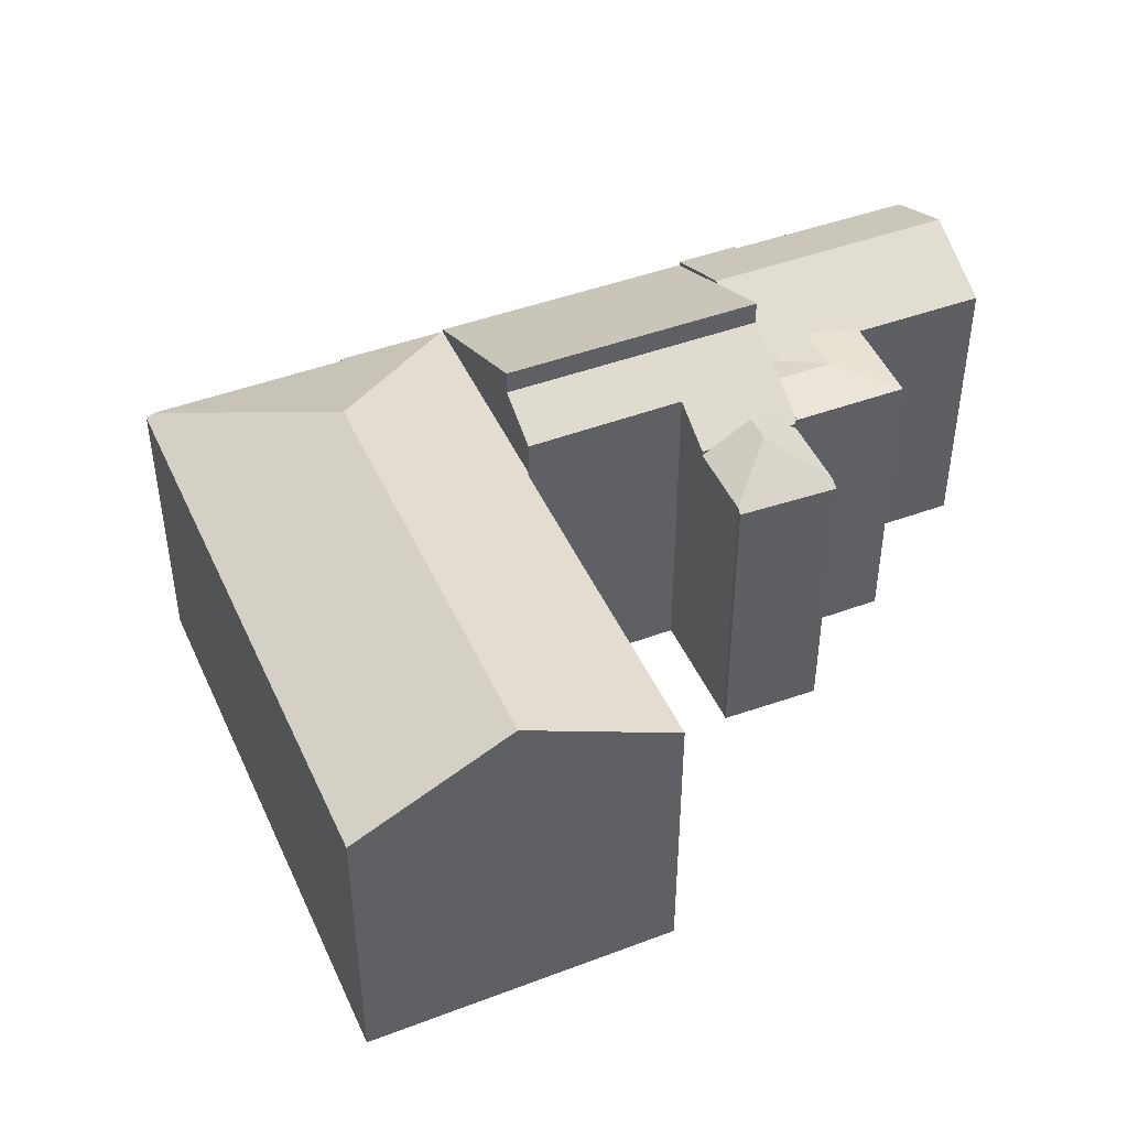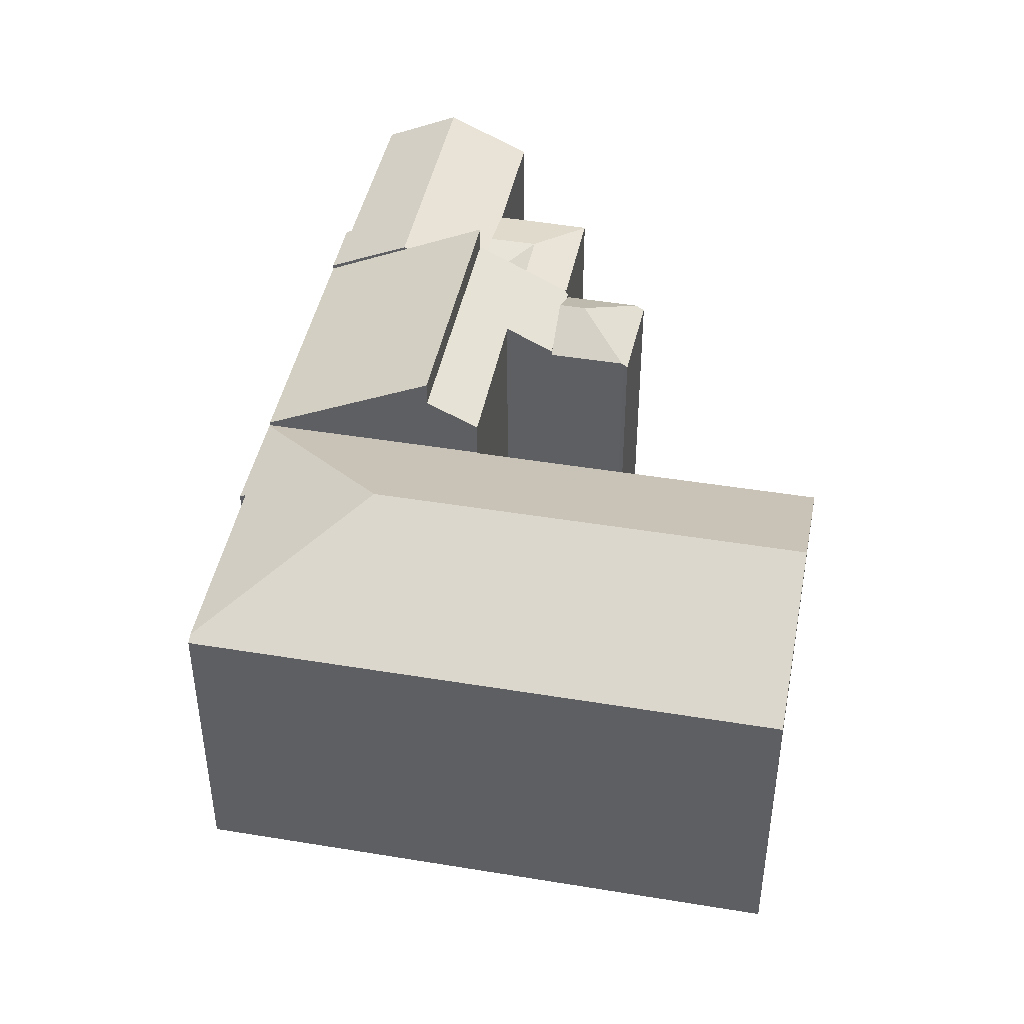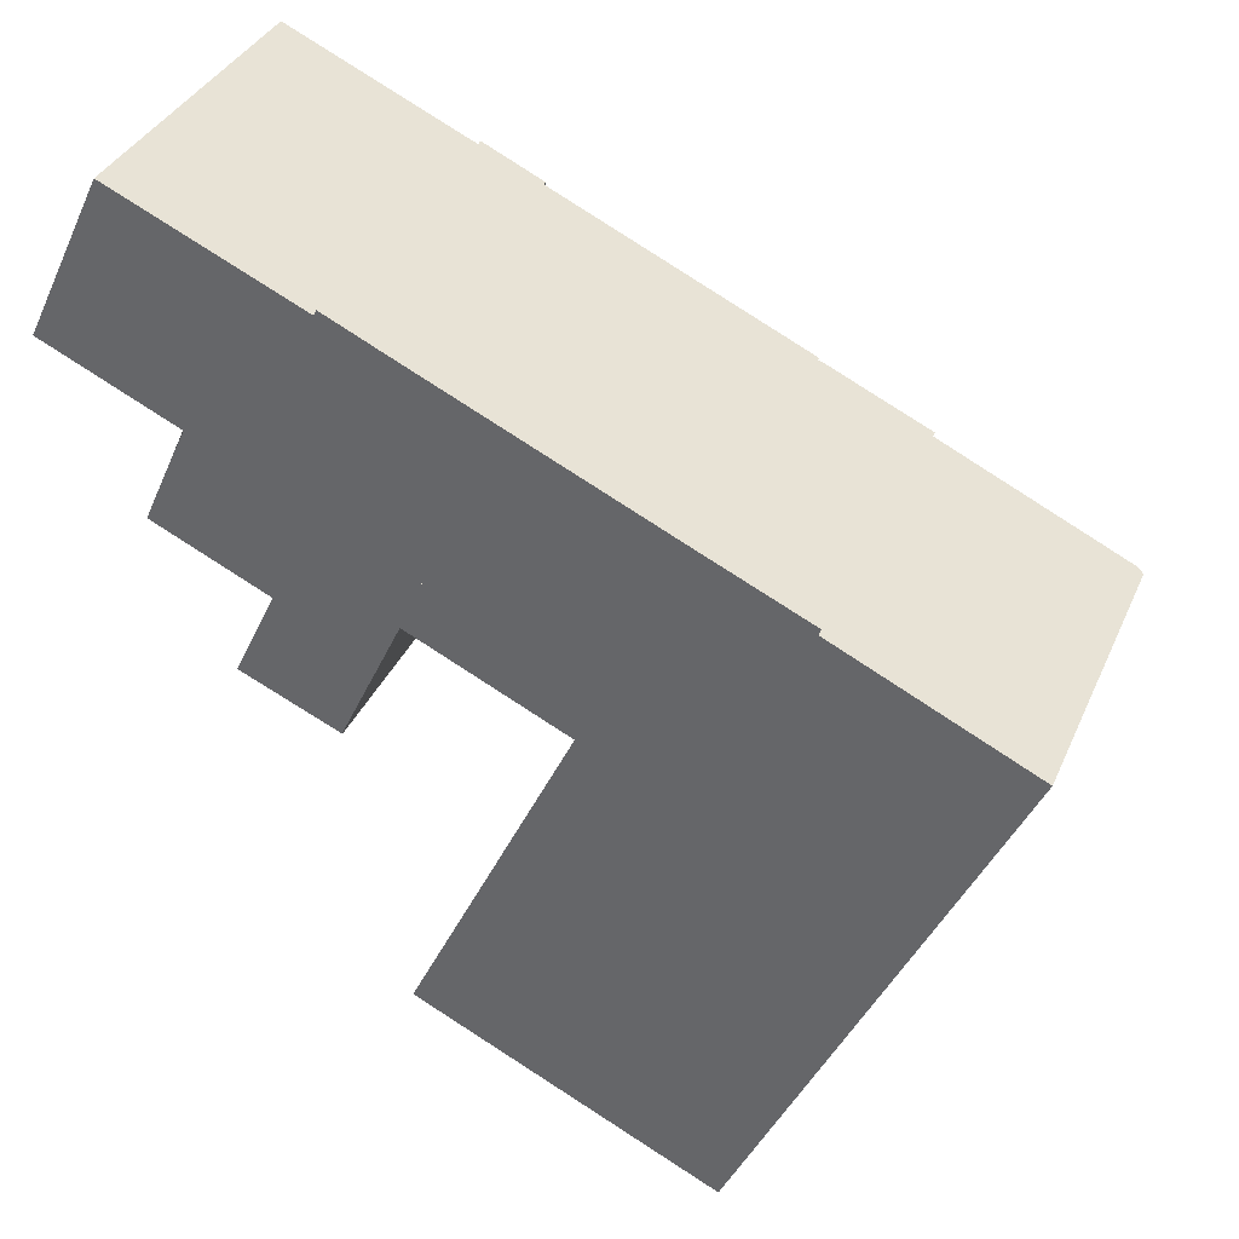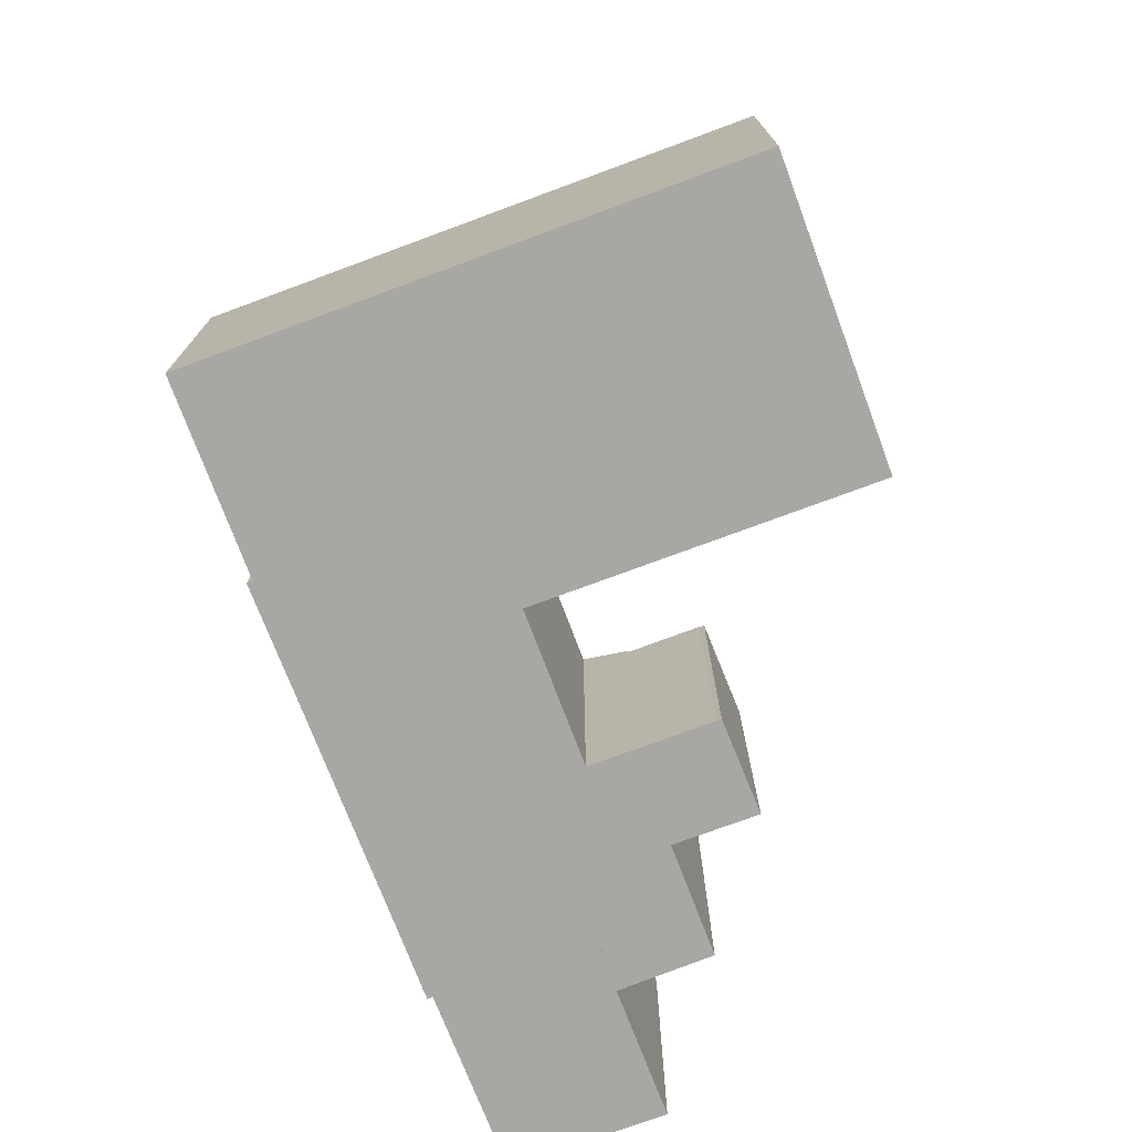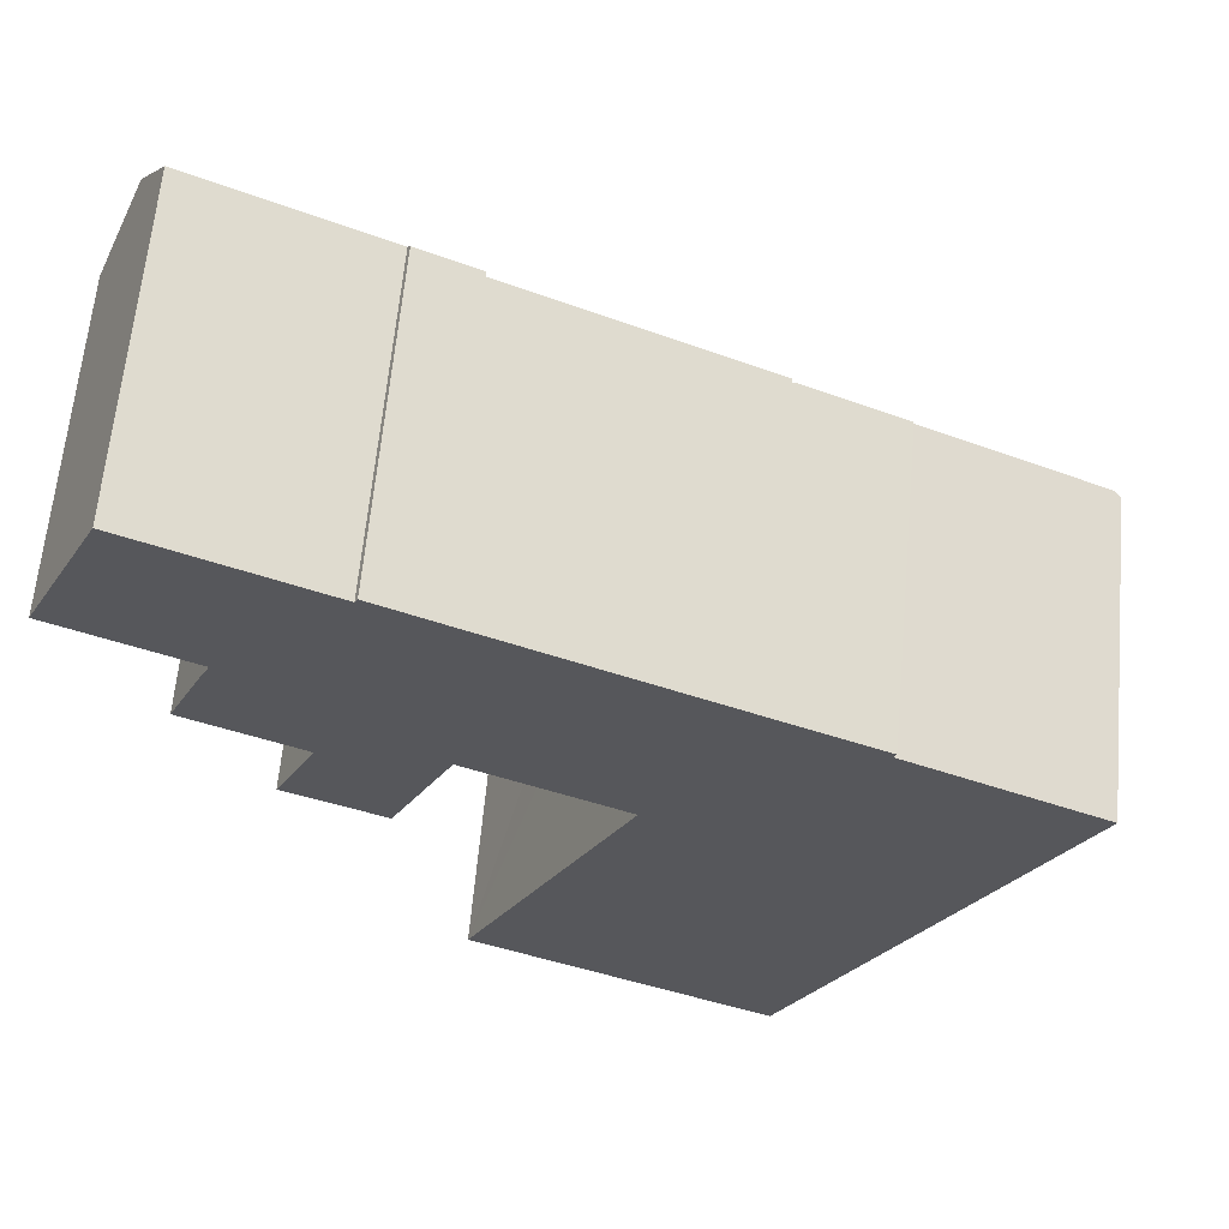
<metadata>
{"format":"obj","ext":"obj","renderer":"f3d","projection":"perspective","resolution":1024,"background":"white","views":[{"elev":46.3,"azim":-177.8,"up":"+Y"},{"elev":45.0,"azim":126.5,"up":"+Y"},{"elev":35.2,"azim":21.3,"up":"+Z"},{"elev":-74.7,"azim":136.0,"up":"+Y"},{"elev":62.7,"azim":5.2,"up":"+Z"}]}
</metadata>
<code>
v  10.05 15.48 -10.38
v  7.977 15.22 -13.73
v  9.675 15.23 -10.2
v  11.97 16.72 -11.28
v  11.37 16.72 -12.53
v  13.88 15.48 -12.18
v  14.27 15.22 -12.37
v  12.57 15.23 -15.93
v  12.55 15.2 -15.98
v  12.53 15.16 -16.03
v  12.45 15.05 -16.21
v  7.779 14.95 -14.14
v  7.933 15.16 -13.82
v  9.675 6.248e-16 -10.2
v  7.779 8.661e-16 -14.14
v  7.933 8.465e-16 -13.82
v  7.977 8.409e-16 -13.73
v  10.05 6.357e-16 -10.38
v  14.27 7.573e-16 -12.37
v  11.97 6.908e-16 -11.28
v  13.88 7.459e-16 -12.18
v  12.55 9.784e-16 -15.98
v  12.57 9.751e-16 -15.93
v  12.45 9.929e-16 -16.21
v  12.53 9.818e-16 -16.03
v  27.74 14.96 -3.408
v  23.85 14.89 -11.21
v  27.62 14.89 -3.355
v  31.47 18.9 -13.87
v  22.7 14.89 -13.6
v  22.79 14.95 -13.64
v  21.73 14.95 -15.88
v  31.12 18.9 -14.61
v  28.89 18.9 -19.24
v  20 14.96 -19.49
v  19.95 14.96 -19.61
v  15.04 14.95 -29.77
v  27.07 18.9 -23.03
v  22.18 18.9 -33.2
v  32.73 14.95 -5.712
v  32.61 15.1 -5.996
v  41.4 15.15 -10.2
v  41.48 15.15 -10.24
v  41.54 15.15 -10.27
v  38.29 14.95 -17.96
v  41.91 14.95 -10.45
v  36.06 14.95 -22.62
v  34.21 14.95 -26.46
v  29.32 14.95 -36.64
v  28.83 15.21 -36.41
v  15.04 1.823e-15 -29.77
v  29.32 2.243e-15 -36.64
v  28.83 2.229e-15 -36.41
v  22.18 2.033e-15 -33.2
v  22.79 8.355e-16 -13.64
v  22.7 8.328e-16 -13.6
v  19.95 1.2e-15 -19.61
v  20 1.194e-15 -19.49
v  21.73 9.721e-16 -15.88
v  27.62 2.054e-16 -3.355
v  23.85 6.866e-16 -11.21
v  32.73 3.498e-16 -5.712
v  27.74 2.087e-16 -3.408
v  32.61 3.671e-16 -5.996
v  41.91 6.396e-16 -10.45
v  41.48 6.271e-16 -10.24
v  41.4 6.247e-16 -10.2
v  41.54 6.29e-16 -10.27
v  38.29 1.1e-15 -17.96
v  36.06 1.385e-15 -22.62
v  34.21 1.62e-15 -26.46
v  9.041 15.24 -4.295
v  13.56 17.2 -1.722
v  11.74 15.24 -5.558
v  13.64 17.28 -1.563
v  8.265 17.28 0.948
v  6.338 15.24 -3.033
v  6.344 15.28 -2.952
v  1.898 17.28 3.922
v  6.313 15.24 -3.021
v  0 15.28 9.353e-16
v  12.6 15.3 3.668
v  15.48 15.31 2.31
v  12.46 15.44 3.412
v  10 15.45 4.536
v  6.495 15.46 6.142
v  3.612 15.47 7.463
v  15.48 -1.414e-16 2.31
v  13.64 9.571e-17 -1.563
v  11.74 3.403e-16 -5.558
v  13.56 1.054e-16 -1.722
v  6.313 1.85e-16 -3.021
v  9.041 2.63e-16 -4.295
v  6.338 1.857e-16 -3.033
v  6.344 1.808e-16 -2.952
v  0 0 0
v  3.612 -4.57e-16 7.463
v  1.898 -2.402e-16 3.922
v  12.46 -2.089e-16 3.412
v  12.6 -2.246e-16 3.668
v  6.495 -3.761e-16 6.142
v  10 -2.777e-16 4.536
v  5.85 14.89 -4.041
v  6.338 14.89 -3.033
v  5.85 2.474e-16 -4.041
v  6.313 14.89 -3.021
v  7.944 16.27 -6.584
v  6.338 15.57 -3.033
v  9.041 16.27 -4.295
v  5.85 15.56 -4.041
v  4.281 15.59 -7.555
v  4.261 15.59 -7.546
v  11.74 15.56 -5.558
v  10.65 16.27 -7.855
v  9.735 15.68 -9.791
v  9.615 15.6 -10.04
v  6.495 15.6 -8.589
v  4.261 4.621e-16 -7.546
v  9.735 5.995e-16 -9.791
v  9.615 6.151e-16 -10.04
v  10.65 4.81e-16 -7.855
v  6.495 5.259e-16 -8.589
v  4.281 4.626e-16 -7.555
v  16.55 19.22 -7.806
v  11.74 19.22 -5.558
v  13.64 17.12 -1.563
v  15.48 15.09 2.31
v  20.28 15.1 0.048
v  23.85 19.22 -11.21
v  21.97 15.1 -0.747
v  27.62 15.09 -3.355
v  20.28 -2.939e-18 0.048
v  21.97 4.574e-17 -0.747
v  16.55 4.78e-16 -7.806
v  15.35 16.7 -10.12
v  14.27 15.48 -12.37
v  11.97 15.48 -11.28
v  9.675 15.48 -10.2
v  9.726 15.54 -10.1
v  9.615 15.54 -10.04
v  10.65 16.73 -7.855
v  15.44 16.7 -10.16
v  23.85 17.99 -11.21
v  22.7 16.69 -13.6
v  11.74 17.99 -5.558
v  16.55 17.99 -7.806
v  15.35 6.197e-16 -10.12
v  15.44 6.224e-16 -10.16
v  9.726 6.183e-16 -10.1
g defaultobject
f 1 2 3
f 2 1 4
f 2 4 5
f 6 5 4
f 5 6 7
f 5 7 8
f 9 5 8
f 5 9 10
f 5 10 11
f 5 11 12
f 5 12 13
f 5 13 2
f 2 14 3
f 14 2 13
f 14 13 12
f 14 12 15
f 14 15 16
f 14 16 17
f 1 6 4
f 6 1 3
f 6 3 14
f 6 14 7
f 7 14 18
f 7 18 19
f 19 18 20
f 19 20 21
f 19 8 7
f 8 19 9
f 9 19 22
f 22 19 23
f 22 10 9
f 10 22 11
f 11 22 24
f 24 22 25
f 24 12 11
f 12 24 15
f 21 23 19
f 23 21 20
f 23 20 18
f 23 18 14
f 23 14 17
f 23 17 22
f 22 17 24
f 24 17 16
f 24 16 15
f 26 27 28
f 27 26 29
f 27 29 30
f 30 29 31
f 31 29 32
f 32 29 33
f 32 33 34
f 32 34 35
f 35 34 36
f 36 34 37
f 37 34 38
f 37 38 39
f 40 41 26
f 29 26 41
f 42 29 41
f 43 29 42
f 44 29 43
f 45 44 46
f 44 45 29
f 29 45 33
f 33 45 47
f 33 47 34
f 34 47 48
f 34 48 38
f 38 48 39
f 39 48 49
f 39 49 50
f 50 37 39
f 37 50 49
f 37 49 51
f 51 49 52
f 51 52 53
f 51 53 54
f 55 30 31
f 30 55 56
f 51 36 37
f 36 51 35
f 35 51 32
f 32 51 31
f 31 51 55
f 55 51 57
f 55 57 58
f 55 58 59
f 56 27 30
f 27 56 28
f 28 56 60
f 60 56 61
f 28 40 26
f 40 28 62
f 62 28 60
f 62 60 63
f 64 42 41
f 42 64 43
f 43 64 44
f 44 64 46
f 46 64 65
f 65 64 66
f 66 64 67
f 65 66 68
f 40 64 41
f 64 40 62
f 65 45 46
f 45 65 47
f 47 65 48
f 48 65 69
f 48 69 49
f 49 69 70
f 49 70 52
f 52 70 71
f 61 63 60
f 63 61 62
f 62 61 64
f 64 61 67
f 67 61 56
f 67 56 55
f 67 55 59
f 67 59 66
f 66 59 68
f 68 59 58
f 68 58 65
f 65 58 69
f 69 58 57
f 69 57 51
f 69 51 70
f 70 51 71
f 71 51 54
f 71 54 52
f 52 54 53
f 72 73 74
f 73 72 75
f 75 72 76
f 76 72 77
f 76 77 78
f 76 78 79
f 78 77 80
f 79 78 81
f 75 82 83
f 82 75 84
f 84 75 85
f 85 75 86
f 86 75 76
f 86 76 87
f 87 76 79
f 83 73 75
f 73 83 74
f 74 83 88
f 74 88 89
f 74 89 90
f 90 89 91
f 90 72 74
f 72 90 77
f 77 90 80
f 80 90 92
f 92 90 93
f 92 93 94
f 95 81 78
f 81 95 96
f 80 95 78
f 95 80 92
f 81 87 79
f 87 81 96
f 87 96 97
f 97 96 98
f 99 82 84
f 82 99 100
f 97 86 87
f 86 97 85
f 85 97 84
f 84 97 99
f 99 97 101
f 99 101 102
f 82 88 83
f 88 82 100
f 98 101 97
f 101 98 96
f 101 96 102
f 102 96 95
f 102 95 99
f 99 88 100
f 88 99 95
f 88 95 92
f 88 92 94
f 88 94 93
f 88 93 89
f 89 93 90
f 89 90 91
f 94 103 104
f 103 94 105
f 105 106 103
f 106 105 92
f 92 104 106
f 104 92 94
f 107 108 109
f 108 107 110
f 110 107 111
f 110 111 112
f 107 109 113
f 107 113 114
f 115 107 114
f 107 115 116
f 107 116 117
f 107 117 111
f 118 110 112
f 110 118 105
f 110 94 108
f 94 110 105
f 108 113 109
f 113 108 94
f 113 94 90
f 90 94 93
f 90 114 113
f 114 90 115
f 115 90 116
f 116 90 119
f 116 119 120
f 119 90 121
f 120 117 116
f 117 120 111
f 111 120 112
f 112 120 122
f 112 122 118
f 118 122 123
f 93 121 90
f 121 93 94
f 121 94 119
f 119 94 105
f 119 105 118
f 119 118 123
f 119 123 120
f 120 123 122
f 73 124 125
f 124 73 126
f 124 126 127
f 124 127 128
f 124 128 129
f 129 128 130
f 129 130 131
f 128 131 130
f 131 128 127
f 131 127 88
f 131 88 60
f 60 88 132
f 60 132 133
f 131 61 129
f 61 131 60
f 61 124 129
f 124 61 125
f 125 61 90
f 90 61 134
f 90 73 125
f 73 90 126
f 126 90 127
f 127 90 91
f 127 91 88
f 88 91 89
f 134 91 90
f 91 134 61
f 91 61 60
f 91 60 89
f 89 60 133
f 89 133 132
f 89 132 88
f 6 135 136
f 135 6 137
f 135 137 1
f 135 1 138
f 135 138 139
f 135 139 140
f 135 140 115
f 135 115 141
f 142 143 144
f 143 142 135
f 143 135 141
f 143 141 145
f 143 145 146
f 90 146 145
f 146 90 143
f 143 90 61
f 61 90 134
f 61 144 143
f 144 61 56
f 147 136 135
f 136 147 19
f 56 142 144
f 142 56 135
f 135 56 147
f 147 56 148
f 19 6 136
f 6 19 137
f 137 19 1
f 1 19 138
f 138 19 18
f 138 18 14
f 18 19 21
f 18 21 20
f 149 140 139
f 140 149 120
f 138 149 139
f 149 138 14
f 141 90 145
f 90 141 115
f 90 115 140
f 90 140 119
f 119 140 120
f 90 119 121
f 18 149 14
f 149 18 119
f 119 18 121
f 121 18 20
f 121 20 90
f 90 20 21
f 90 21 134
f 134 21 147
f 147 21 19
f 134 147 148
f 134 148 56
f 134 56 61
f 119 120 149

</code>
